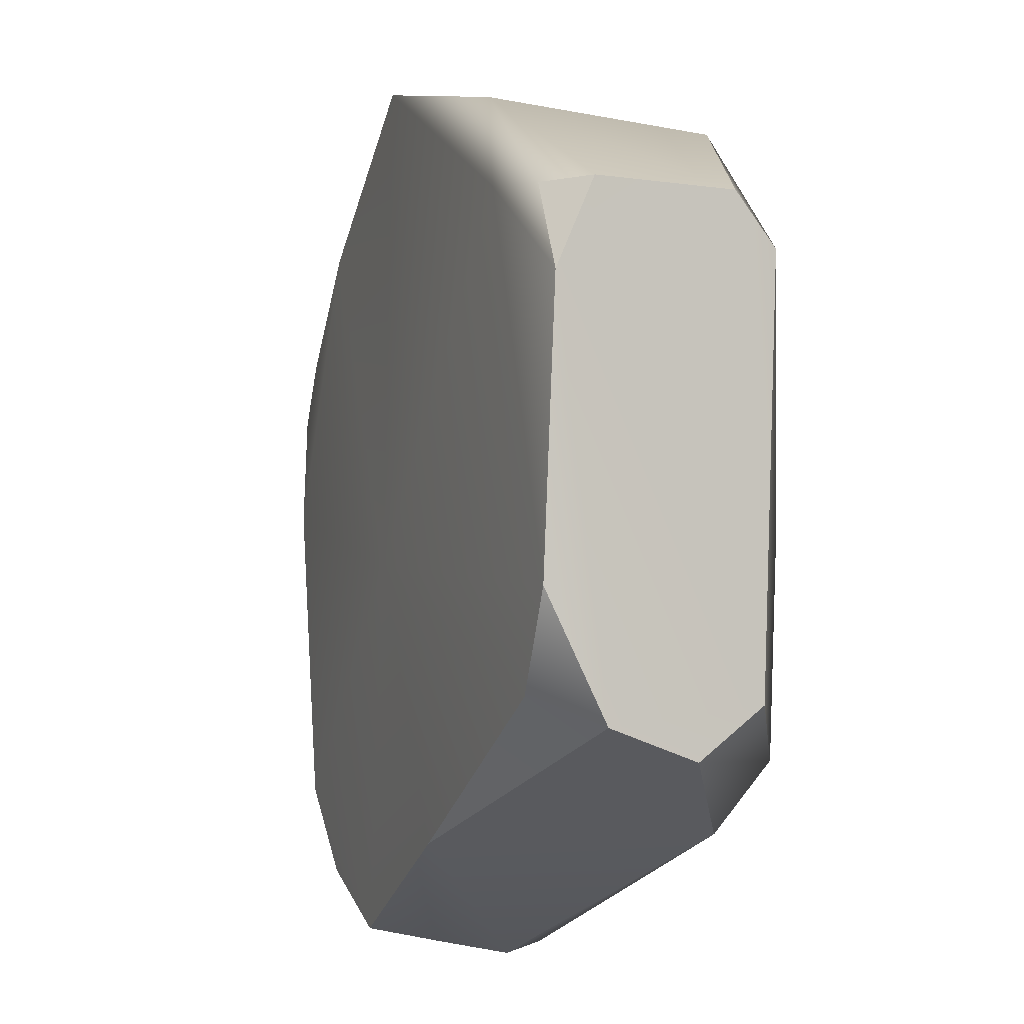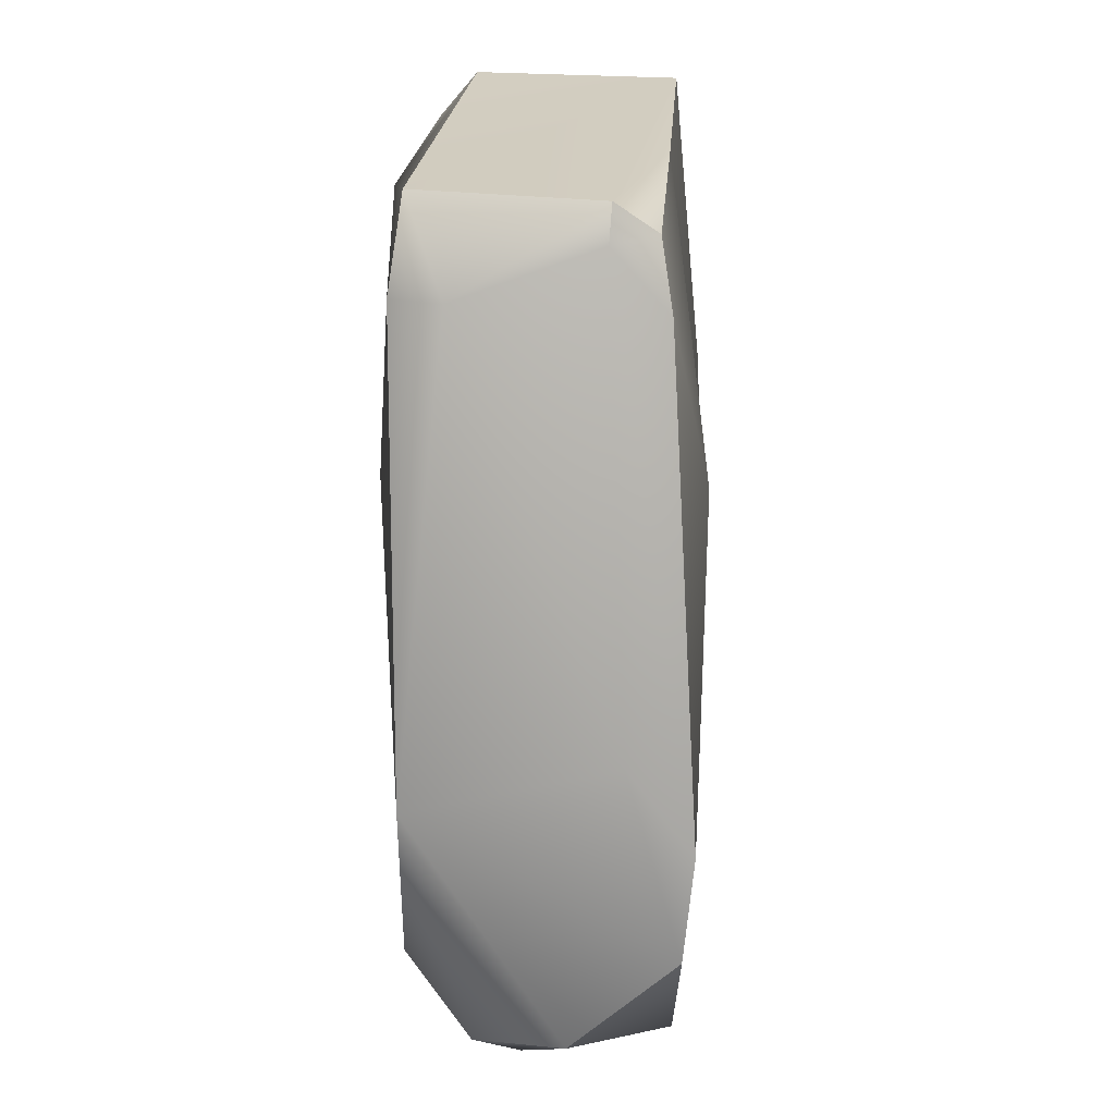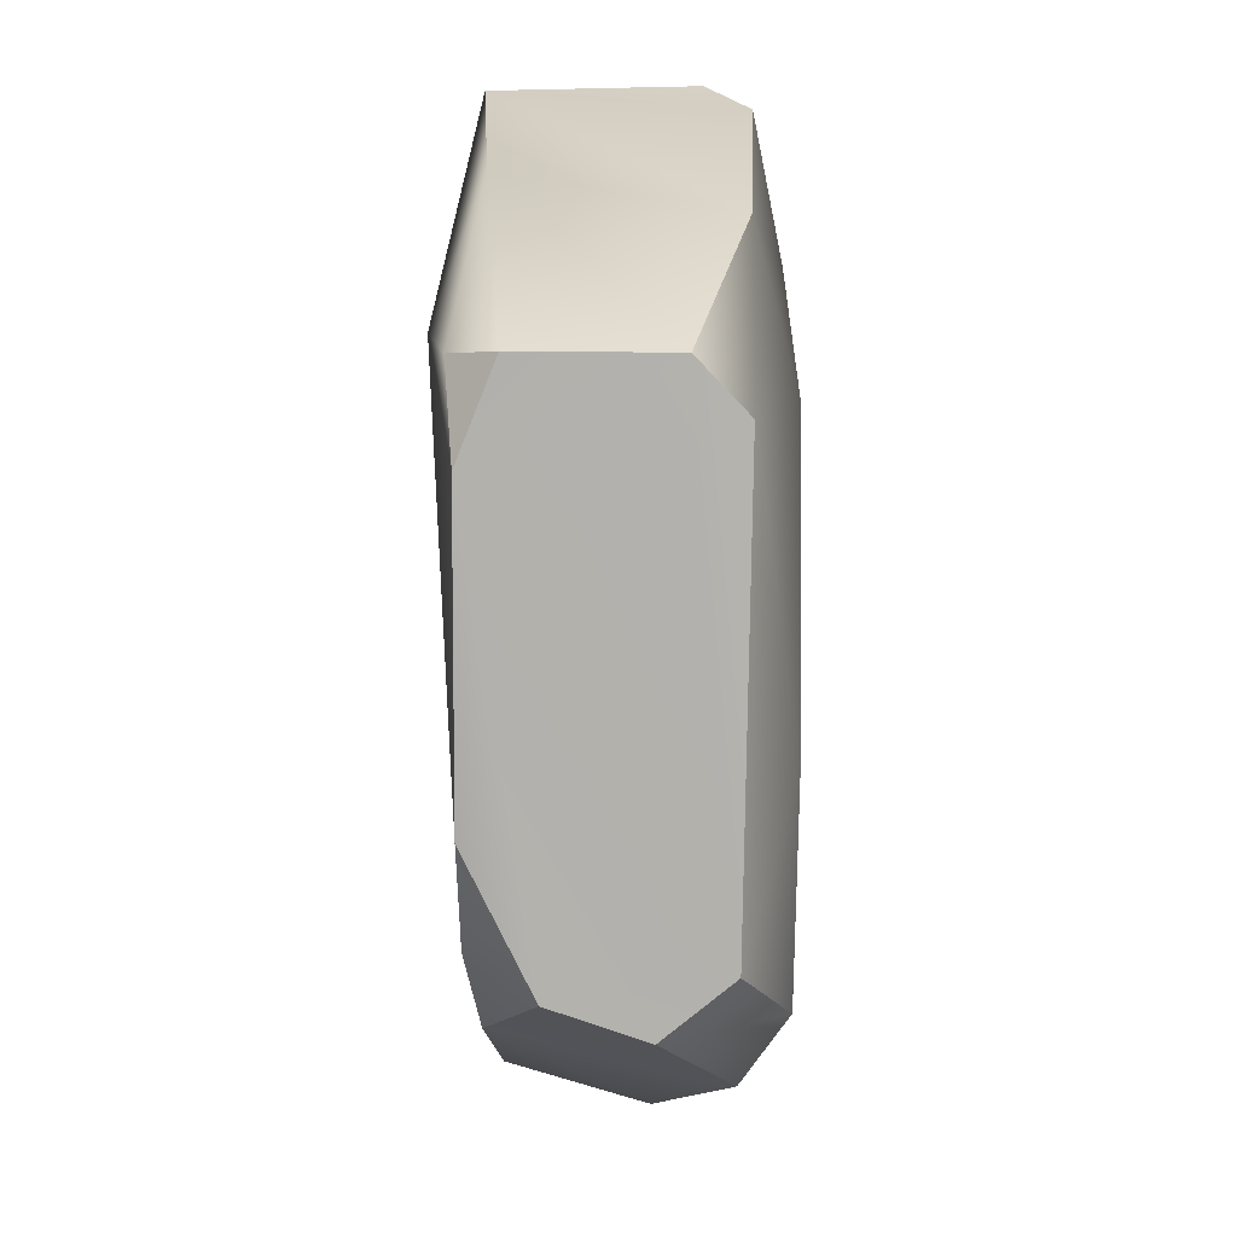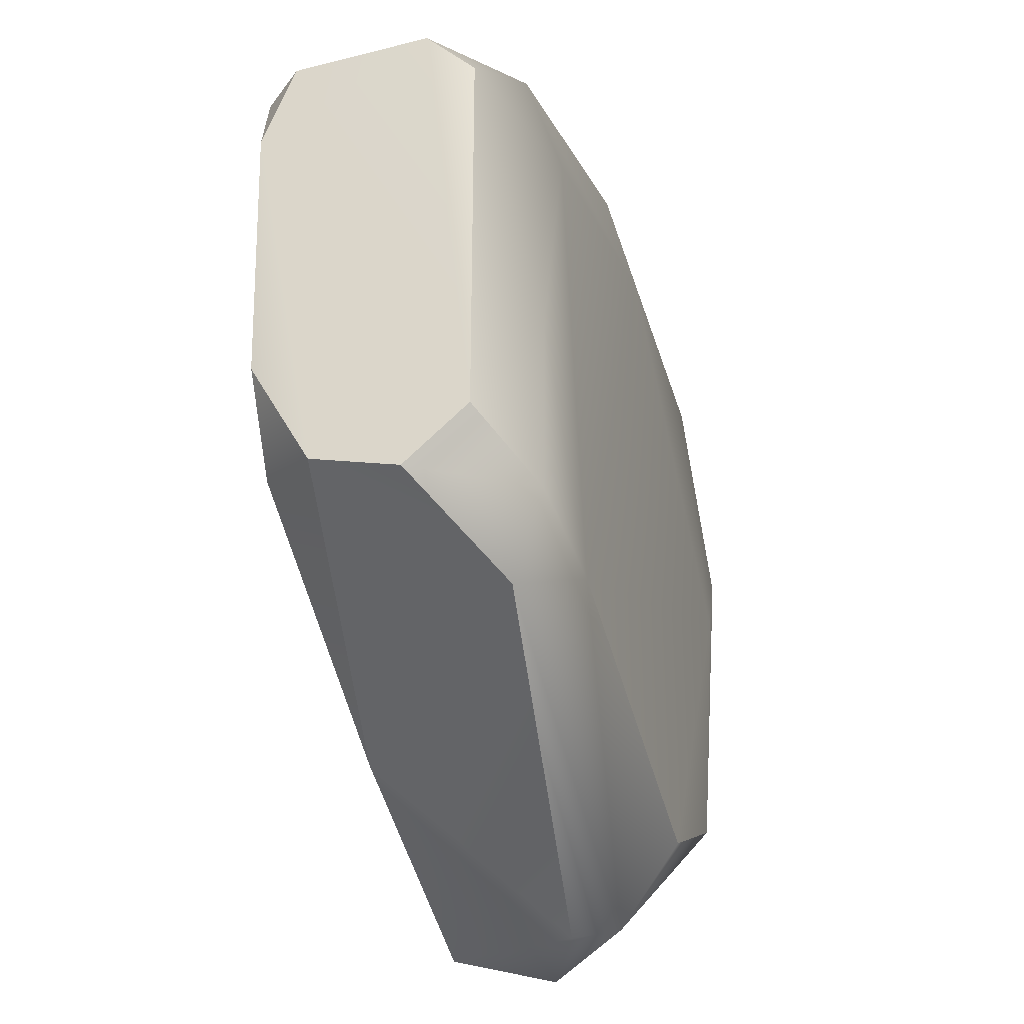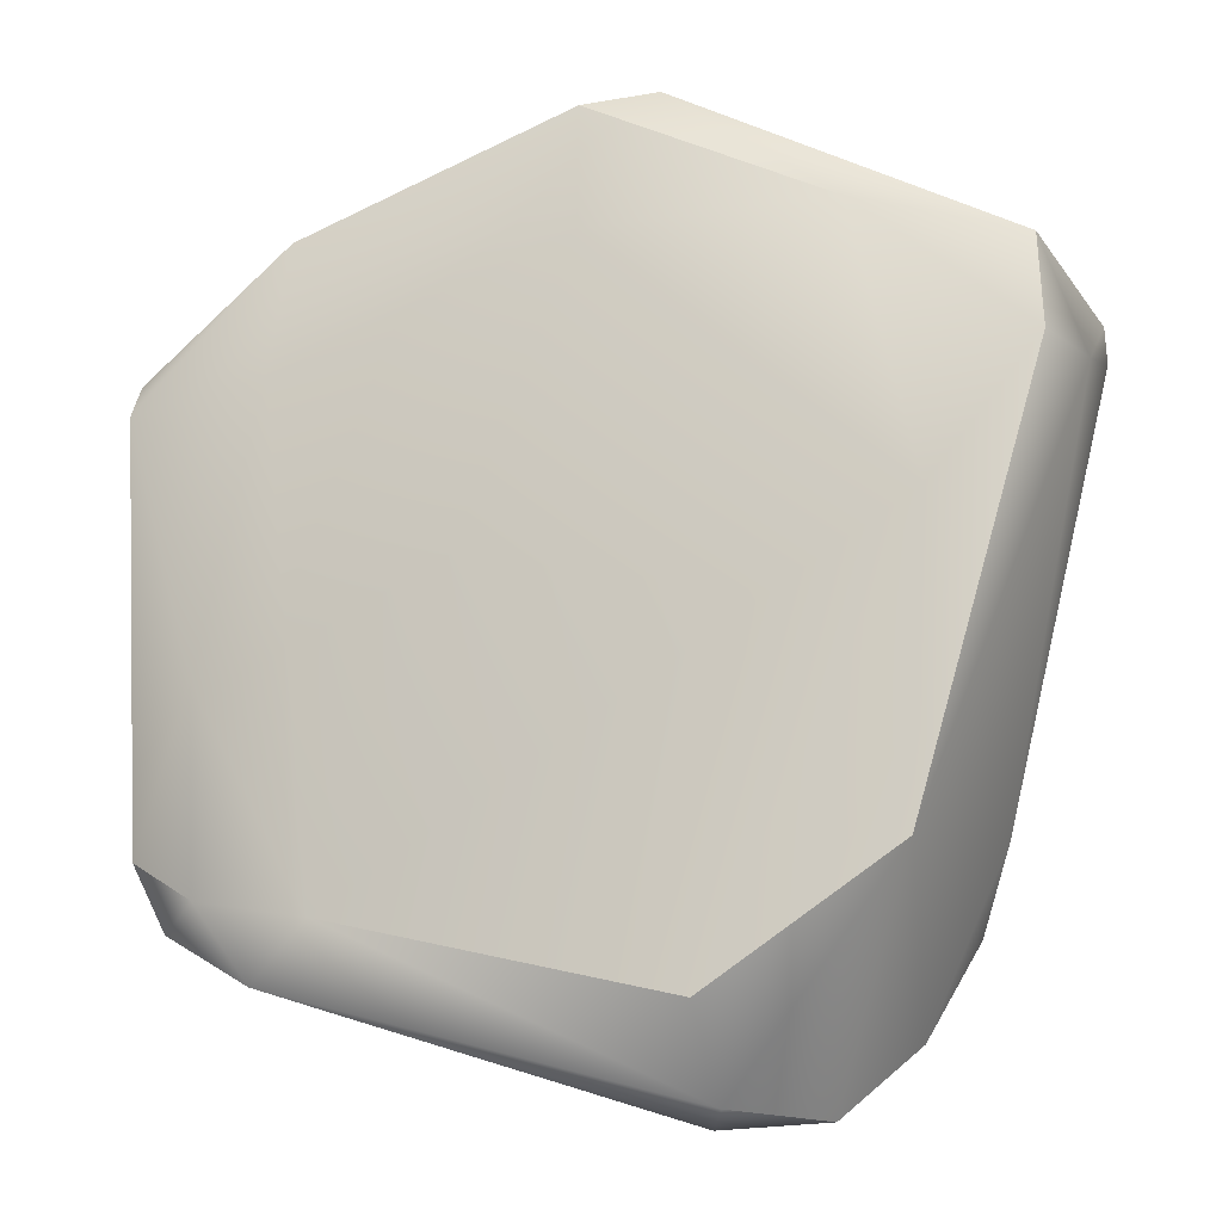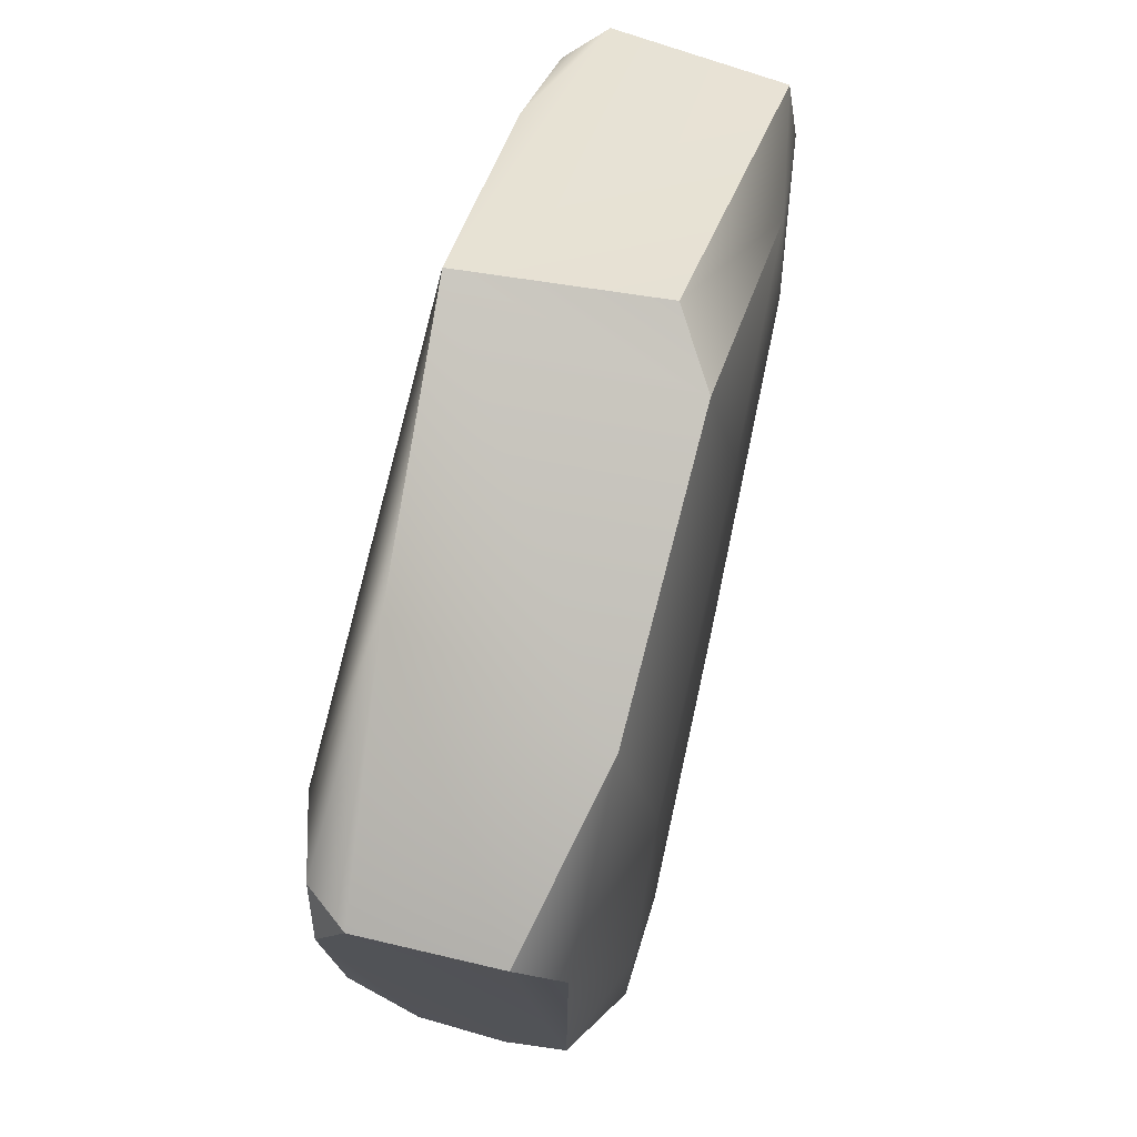
<metadata>
{"format":"obj","ext":"obj","renderer":"f3d","projection":"perspective","resolution":1024,"background":"white","views":[{"elev":-7.6,"azim":69.9,"up":"+Z"},{"elev":-6.0,"azim":-87.6,"up":"+Z"},{"elev":6.6,"azim":90.3,"up":"+Z"},{"elev":-39.8,"azim":107.9,"up":"+Z"},{"elev":-17.6,"azim":-163.6,"up":"+Z"},{"elev":69.0,"azim":103.2,"up":"+Z"}]}
</metadata>
<code>
g polySurface17
v -0.1831 0.1965 1.231
v -0.1514 -0.3125 1.219
v -1.075 0.2949 0.7041
v -1.075 0.2949 0.7041
v -1.166 -0.1684 0.6495
v -0.757 -0.2943 0.8655
v -1.089 -0.274 0.5935
v -0.393 -0.289 -1.162
v -0.5038 -0.04182 -1.207
v -0.6573 -0.3127 -1.002
v 0.2089 -0.3116 -0.9202
v 0.9406 -0.3136 -0.5729
v 1.072 -0.1531 -0.6496
v 1.152 -0.3141 0.4156
v 1.083 -0.3315 0.6392
v 1.17 -0.2214 0.6456
v 1.076 -0.3174 -0.3214
v 1.072 -0.1531 -0.6496
v 0.9406 -0.3136 -0.5729
v 1.152 -0.3141 0.4156
v 1.17 -0.2214 0.6456
v 1.17 0.1437 0.6428
v 1.08 0.2465 -0.59
v 1.138 0.2657 0.5148
v 1.072 -0.1531 -0.6496
v 1.076 -0.3174 -0.3214
v 1.069 0.07796 -0.7281
v 1.17 -0.2214 0.6456
v 1.083 -0.3315 0.6392
v 0.569 -0.2725 1.005
v 1.17 0.1437 0.6428
v 0.7238 0.276 0.9169
v -0.1514 -0.3125 1.219
v -0.01024 0.3049 1.167
v -0.1831 0.1965 1.231
v 1.072 -0.1531 -0.6496
v 1.069 0.07796 -0.7281
v 0.7761 0.2507 -0.8953
v 0.2089 -0.3116 -0.9202
v -0.2553 0.07729 -1.231
v -0.393 -0.289 -1.162
v -0.5038 -0.04182 -1.207
v -0.3042 0.1935 -1.202
v 0.7761 0.2507 -0.8953
v 0.5877 0.3766 -0.7704
v -0.2801 0.3604 -0.9885
v -0.7593 0.3323 -0.6638
v -0.5038 -0.04182 -1.207
v -0.6573 -0.3127 -1.002
v -0.8894 -0.1884 -0.569
v -0.7931 -0.344 -0.7628
v -1.17 0.1968 0.4252
v -1.089 0.3271 0.4554
v -1.075 0.2949 0.7041
v -1.166 -0.1684 0.6495
v -1.17 -0.1608 0.55
v -1.095 -0.2995 0.4061
v -1.089 -0.274 0.5935
v -1.166 -0.1684 0.6495
v -0.8156 0.3684 0.105
v -0.2801 0.3604 -0.9885
v -0.7593 0.3323 -0.6638
v -1.089 0.3271 0.4554
v -0.6511 0.3574 0.8199
v -1.075 0.2949 0.7041
v -0.1831 0.1965 1.231
v -0.01024 0.3049 1.167
v -0.03043 0.3765 0.8096
v -0.01024 0.3049 1.167
v 0.7238 0.276 0.9169
v 0.7362 0.3766 0.53
v 1.138 0.2657 0.5148
v 1.17 0.1437 0.6428
v 0.8977 0.3719 -0.2031
v 1.08 0.2465 -0.59
v 0.8748 0.3596 -0.7145
v 1.069 0.07796 -0.7281
v 1.08 0.2465 -0.59
v -0.6573 -0.3127 -1.002
v -0.7931 -0.344 -0.7628
v -0.393 -0.289 -1.162
v -0.001129 -0.3769 -0.1712
v 0.2089 -0.3116 -0.9202
v 0.9406 -0.3136 -0.5729
v 1.076 -0.3174 -0.3214
v -0.8361 -0.3788 0.06462
v -1.095 -0.2995 0.4061
v -0.757 -0.2943 0.8655
v -1.089 -0.274 0.5935
v -0.1514 -0.3125 1.219
v 0.8869 -0.3765 0.6745
v 1.152 -0.3141 0.4156
v 0.569 -0.2725 1.005
v 1.083 -0.3315 0.6392
g polySurface17_0
f 3 2 1
f 5 2 4
f 5 6 2
f 7 6 5
f 10 9 8
f 13 12 11
f 16 15 14
f 19 18 17
f 22 21 20
f 22 20 23
f 23 24 22
f 25 23 20
f 20 26 25
f 25 27 23
f 30 29 28
f 28 31 30
f 30 31 32
f 30 32 33
f 34 33 32
f 34 35 33
f 38 37 36
f 36 39 38
f 40 38 39
f 39 41 40
f 41 42 40
f 42 43 40
f 40 43 44
f 43 45 44
f 46 45 43
f 43 47 46
f 43 48 47
f 47 48 49
f 47 49 50
f 49 51 50
f 47 50 52
f 47 52 53
f 52 54 53
f 55 54 52
f 52 56 55
f 50 56 52
f 50 51 56
f 56 51 57
f 57 58 56
f 56 58 59
f 45 61 60
f 60 61 62
f 60 62 63
f 63 64 60
f 63 65 64
f 66 64 65
f 67 64 66
f 64 68 60
f 68 45 60
f 64 69 68
f 68 69 70
f 70 71 68
f 45 68 71
f 70 72 71
f 72 70 73
f 72 74 71
f 45 71 74
f 75 74 72
f 75 76 74
f 76 45 74
f 45 76 44
f 77 44 76
f 77 76 78
f 81 80 79
f 81 82 80
f 82 81 83
f 84 82 83
f 84 85 82
f 86 80 82
f 80 86 87
f 86 88 87
f 86 82 88
f 87 88 89
f 90 88 82
f 82 85 91
f 91 90 82
f 85 92 91
f 91 93 90
f 92 94 91
f 93 91 94

</code>
